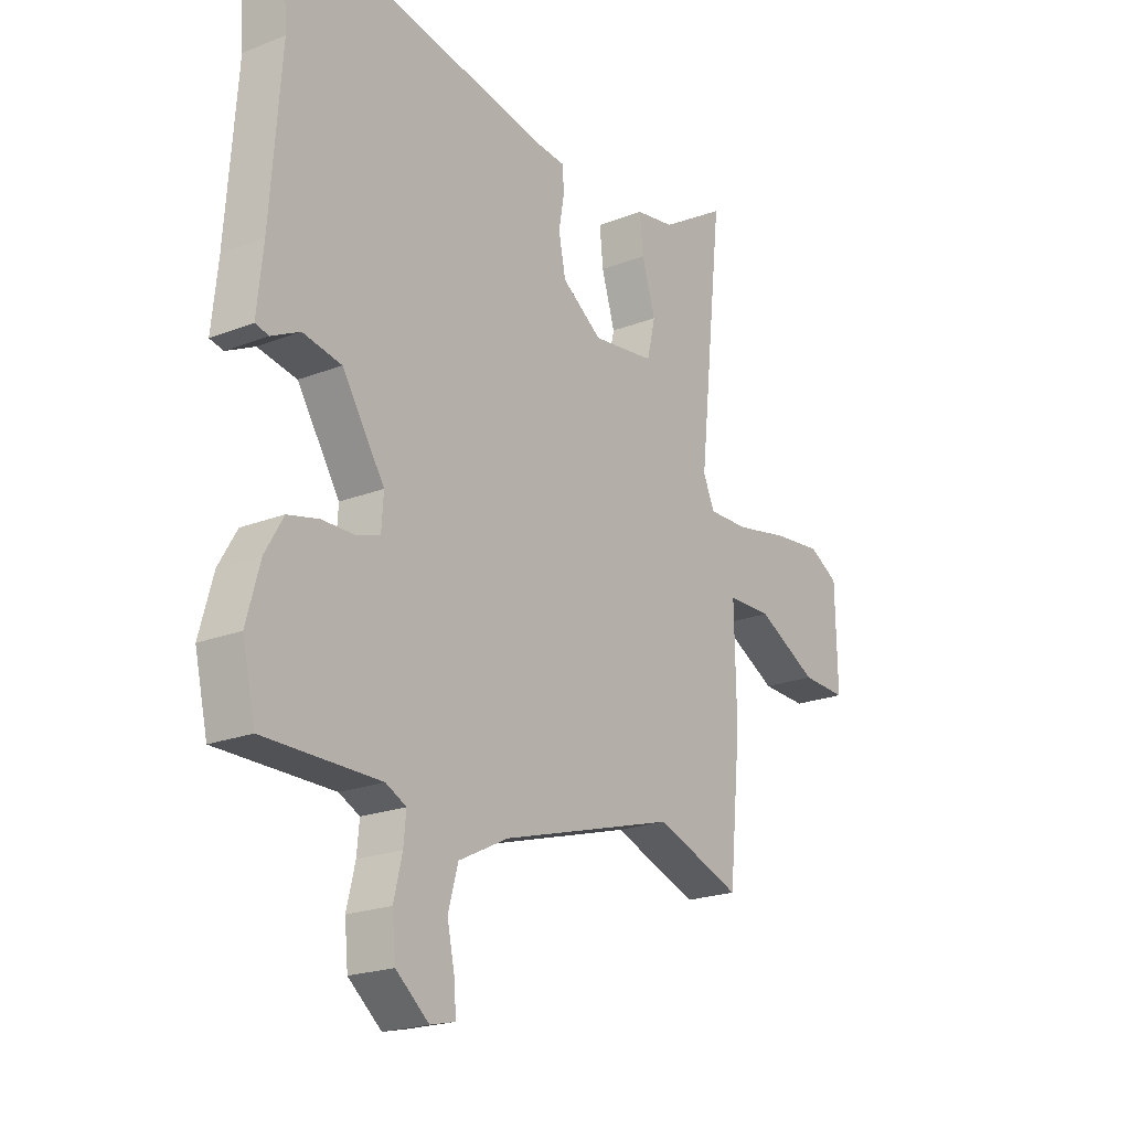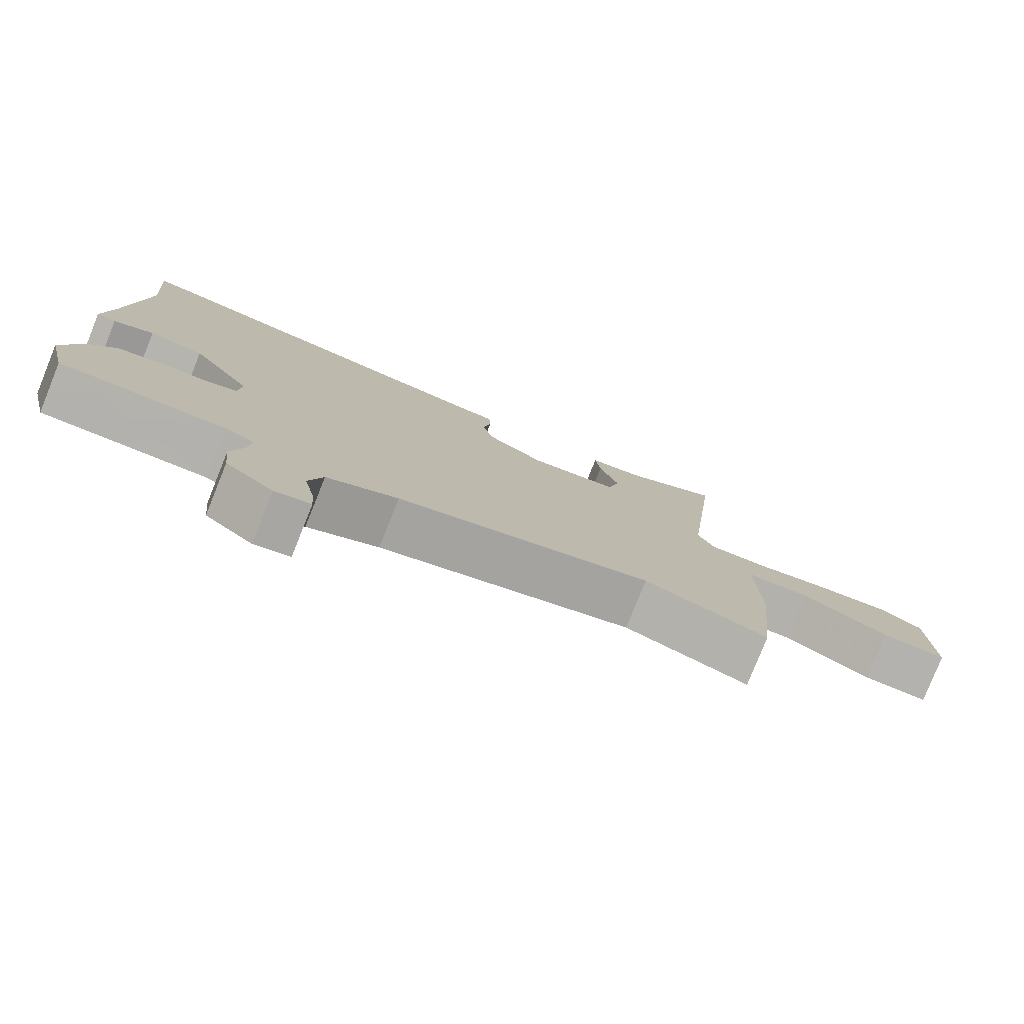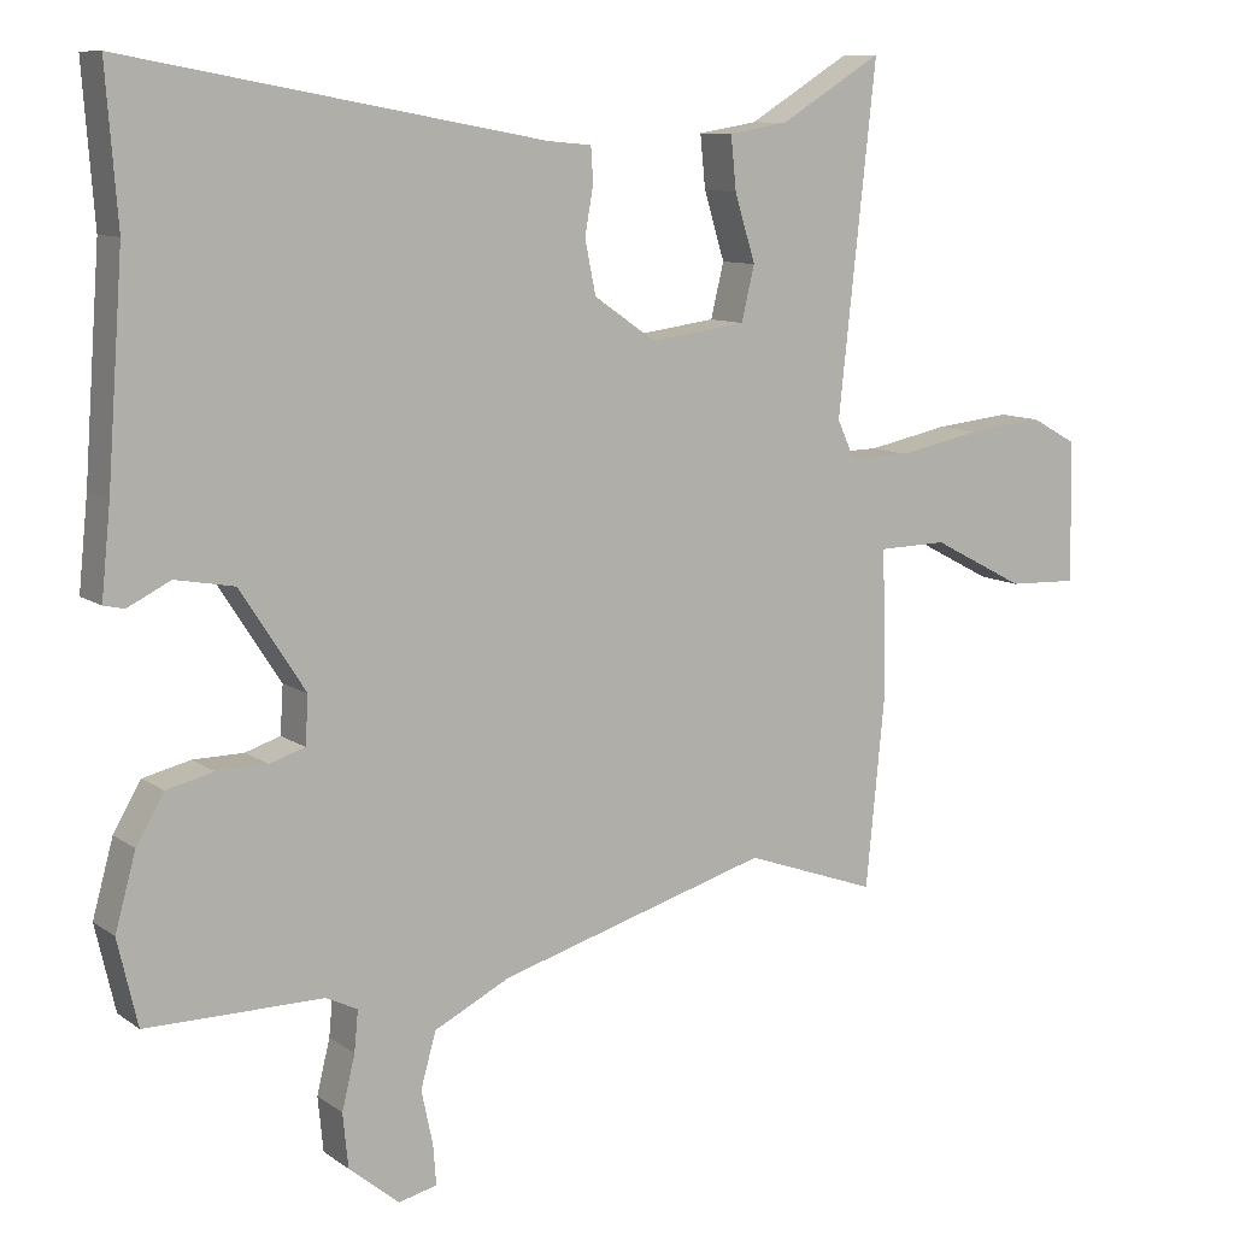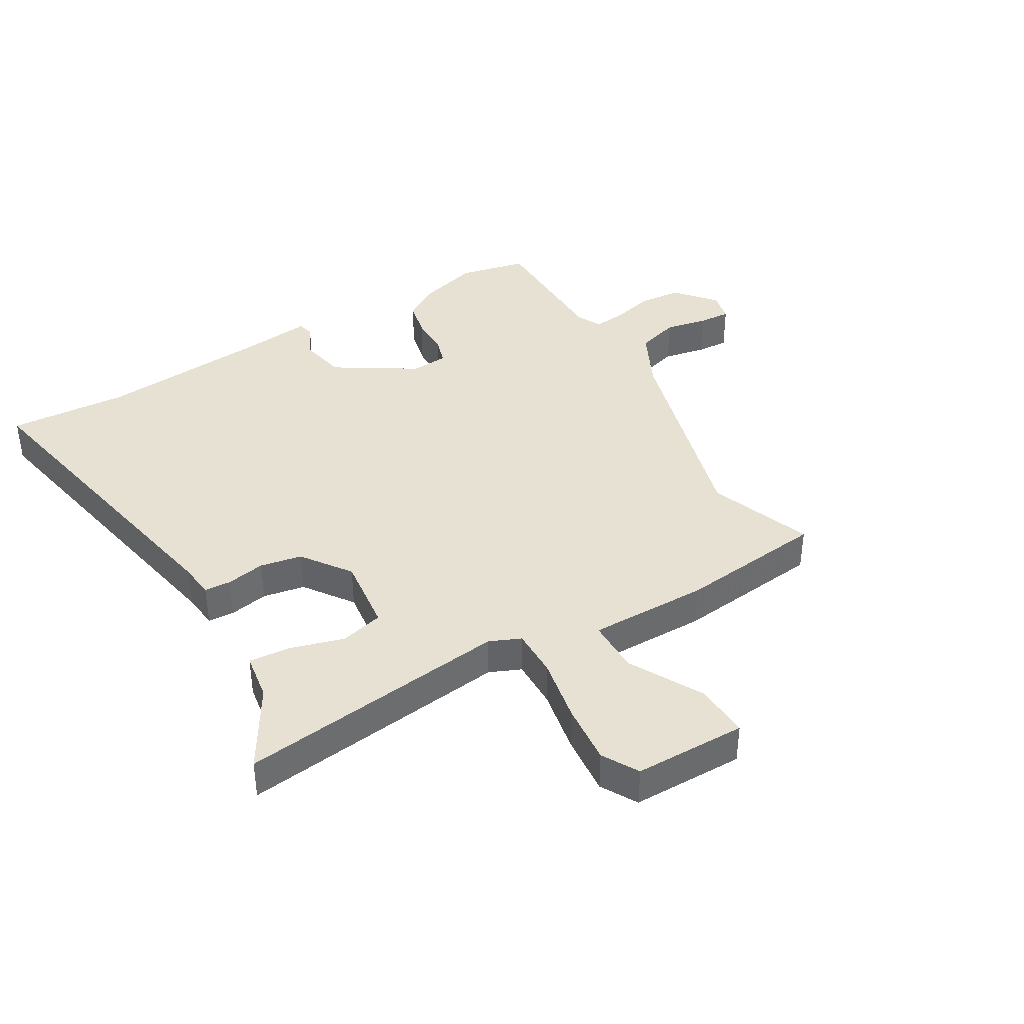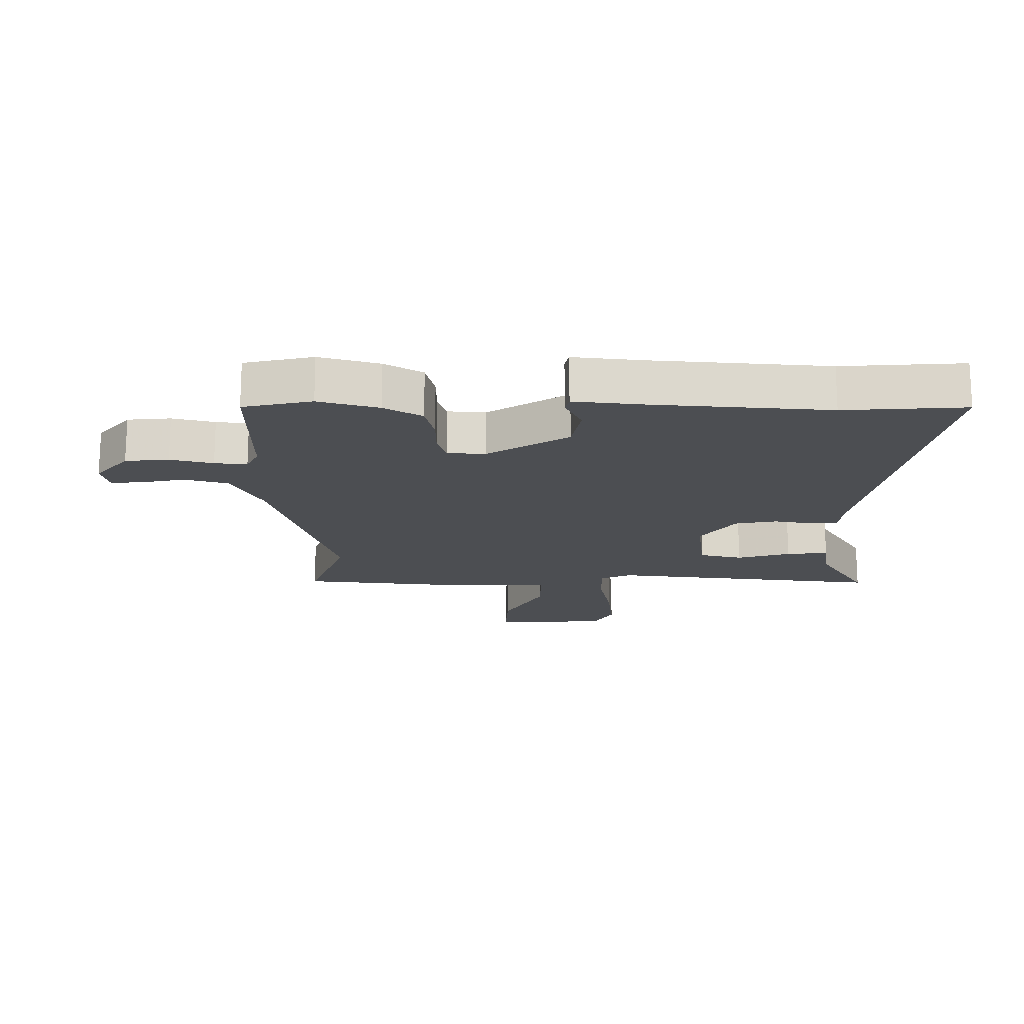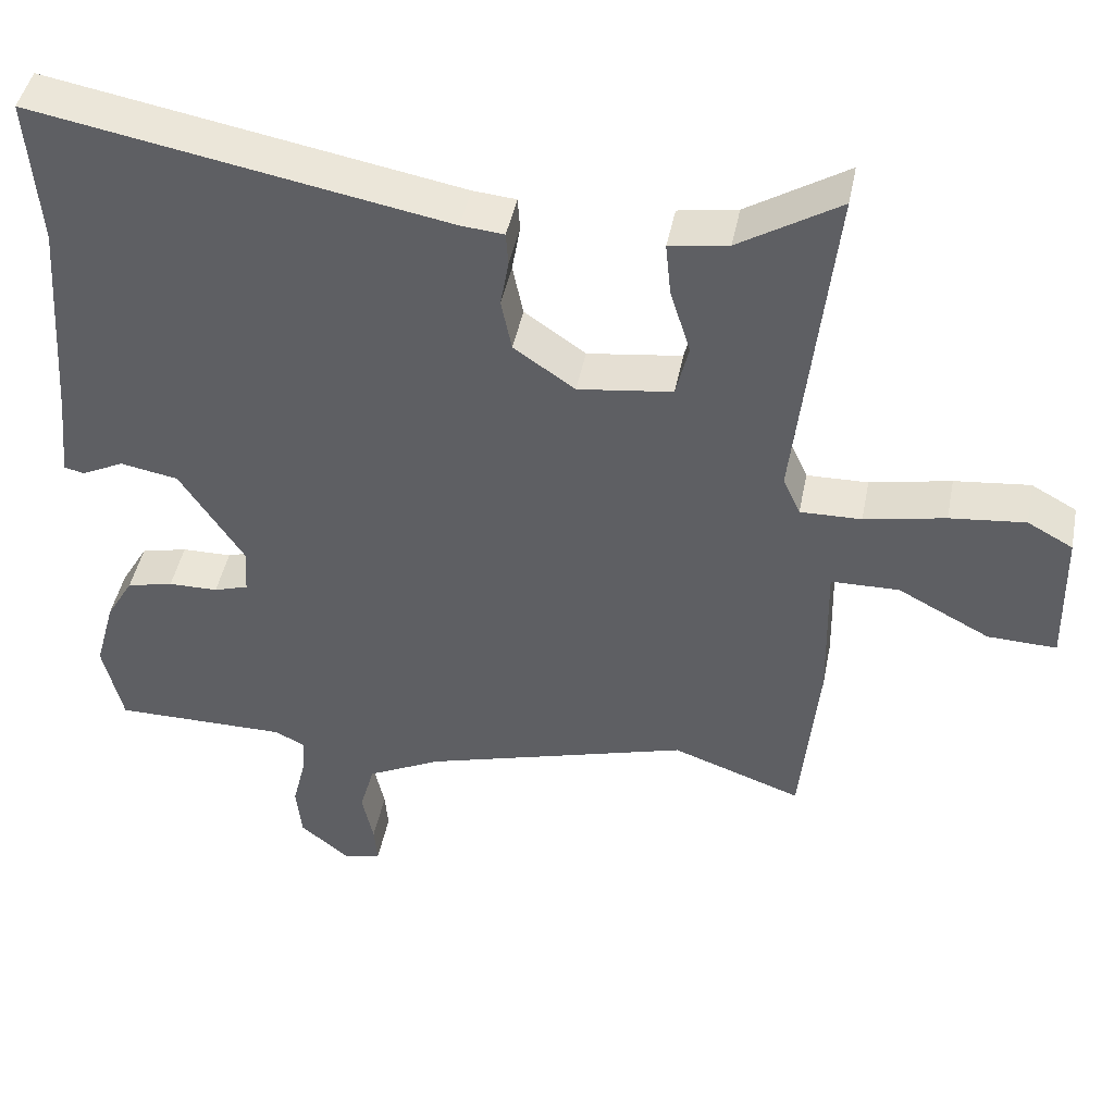
<metadata>
{"format":"obj","ext":"obj","renderer":"f3d","projection":"perspective","resolution":1024,"background":"white","views":[{"elev":-21.2,"azim":-55.1,"up":"+Z"},{"elev":-79.4,"azim":-21.9,"up":"+Z"},{"elev":9.7,"azim":-30.4,"up":"+Z"},{"elev":39.4,"azim":58.6,"up":"+Y"},{"elev":-16.9,"azim":-90.7,"up":"+Y"},{"elev":45.0,"azim":11.1,"up":"+Z"}]}
</metadata>
<code>
v -0.489 0.07 0.355
v -0.504 0.07 0.553
v 0.041 0.07 0.454
v 0.098 0.07 0.449
v 0.101 0.07 0.405
v 0.09 0.07 0.341
v 0.104 0.07 0.272
v 0.185 0.07 0.216
v 0.31 0.07 0.233
v 0.327 0.07 0.304
v 0.3 0.07 0.392
v 0.293 0.07 0.461
v 0.371 0.07 0.474
v 0.504 0.07 0.556
v 0.455 0.07 0.107
v 0.478 0.07 0.056
v 0.559 0.07 0.058
v 0.666 0.07 0.08
v 0.766 0.07 0.091
v 0.826 0.07 0.058
v 0.83 0.07 -0.127
v 0.739 0.07 -0.124
v 0.617 0.07 -0.06
v 0.527 0.07 -0.062
v 0.531 0.07 -0.258
v 0.507 0.07 -0.502
v 0.335 0.07 -0.441
v -0.019 0.07 -0.545
v -0.118 0.07 -0.595
v -0.138 0.07 -0.666
v -0.123 0.07 -0.737
v -0.119 0.07 -0.789
v -0.169 0.07 -0.801
v -0.235 0.07 -0.747
v -0.242 0.07 -0.676
v -0.225 0.07 -0.606
v -0.22 0.07 -0.553
v -0.261 0.07 -0.533
v -0.492 0.07 -0.534
v -0.518 0.07 -0.422
v -0.491 0.07 -0.324
v -0.455 0.07 -0.262
v -0.393 0.07 -0.247
v -0.327 0.07 -0.246
v -0.281 0.07 -0.231
v -0.277 0.07 -0.169
v -0.362 0.07 -0.038
v -0.439 0.07 -0.024
v -0.495 0.07 -0.052
v -0.522 0.07 -0.046
v -0.51 0.07 0.07
v -0.489 0 0.355
v -0.504 0 0.553
v 0.041 0 0.454
v 0.098 0 0.449
v 0.101 0 0.405
v 0.09 0 0.341
v 0.104 0 0.272
v 0.185 0 0.216
v 0.31 0 0.233
v 0.327 0 0.304
v 0.3 0 0.392
v 0.293 0 0.461
v 0.371 0 0.474
v 0.504 0 0.556
v 0.455 0 0.107
v 0.478 0 0.056
v 0.559 0 0.058
v 0.666 0 0.08
v 0.766 0 0.091
v 0.826 0 0.058
v 0.83 0 -0.127
v 0.739 0 -0.124
v 0.617 0 -0.06
v 0.527 0 -0.062
v 0.531 0 -0.258
v 0.507 0 -0.502
v 0.335 0 -0.441
v -0.019 0 -0.545
v -0.118 0 -0.595
v -0.138 0 -0.666
v -0.123 0 -0.737
v -0.119 0 -0.789
v -0.169 0 -0.801
v -0.235 0 -0.747
v -0.242 0 -0.676
v -0.225 0 -0.606
v -0.22 0 -0.553
v -0.261 0 -0.533
v -0.492 0 -0.534
v -0.518 0 -0.422
v -0.491 0 -0.324
v -0.455 0 -0.262
v -0.393 0 -0.247
v -0.327 0 -0.246
v -0.281 0 -0.231
v -0.277 0 -0.169
v -0.362 0 -0.038
v -0.439 0 -0.024
v -0.495 0 -0.052
v -0.522 0 -0.046
v -0.51 0 0.07
f 48 49 50 51
f 47 48 51 1
f 46 47 1 2
f 41 42 43 44
f 41 44 45
f 38 39 40 41
f 37 38 41 45
f 33 34 35 36
f 33 36 37
f 30 31 32 33
f 30 33 37 45
f 24 25 26 27
f 24 27 28
f 20 21 22 23
f 20 23 24
f 17 18 19 20
f 16 17 20 24
f 15 16 24 28
f 13 14 15
f 10 11 12 13
f 9 10 13 15
f 8 9 15 28
f 3 4 5 6
f 46 2 3 6
f 46 6 7
f 29 30 45 46
f 28 29 46
f 7 8 28 46
f 102 101 100 99
f 52 102 99 98
f 53 52 98 97
f 95 94 93 92
f 96 95 92
f 92 91 90 89
f 96 92 89 88
f 87 86 85 84
f 88 87 84
f 84 83 82 81
f 96 88 84 81
f 78 77 76 75
f 79 78 75
f 74 73 72 71
f 75 74 71
f 71 70 69 68
f 75 71 68 67
f 79 75 67 66
f 66 65 64
f 64 63 62 61
f 66 64 61 60
f 79 66 60 59
f 57 56 55 54
f 57 54 53 97
f 58 57 97
f 97 96 81 80
f 97 80 79
f 97 79 59 58
f 1 52 53 2
f 2 53 54 3
f 3 54 55 4
f 4 55 56 5
f 5 56 57 6
f 6 57 58 7
f 7 58 59 8
f 8 59 60 9
f 9 60 61 10
f 10 61 62 11
f 11 62 63 12
f 12 63 64 13
f 13 64 65 14
f 14 65 66 15
f 15 66 67 16
f 16 67 68 17
f 17 68 69 18
f 18 69 70 19
f 19 70 71 20
f 20 71 72 21
f 21 72 73 22
f 22 73 74 23
f 23 74 75 24
f 24 75 76 25
f 25 76 77 26
f 26 77 78 27
f 27 78 79 28
f 28 79 80 29
f 29 80 81 30
f 30 81 82 31
f 31 82 83 32
f 32 83 84 33
f 33 84 85 34
f 34 85 86 35
f 35 86 87 36
f 36 87 88 37
f 37 88 89 38
f 38 89 90 39
f 39 90 91 40
f 40 91 92 41
f 41 92 93 42
f 42 93 94 43
f 43 94 95 44
f 44 95 96 45
f 45 96 97 46
f 46 97 98 47
f 47 98 99 48
f 48 99 100 49
f 49 100 101 50
f 50 101 102 51
f 51 102 52 1

</code>
